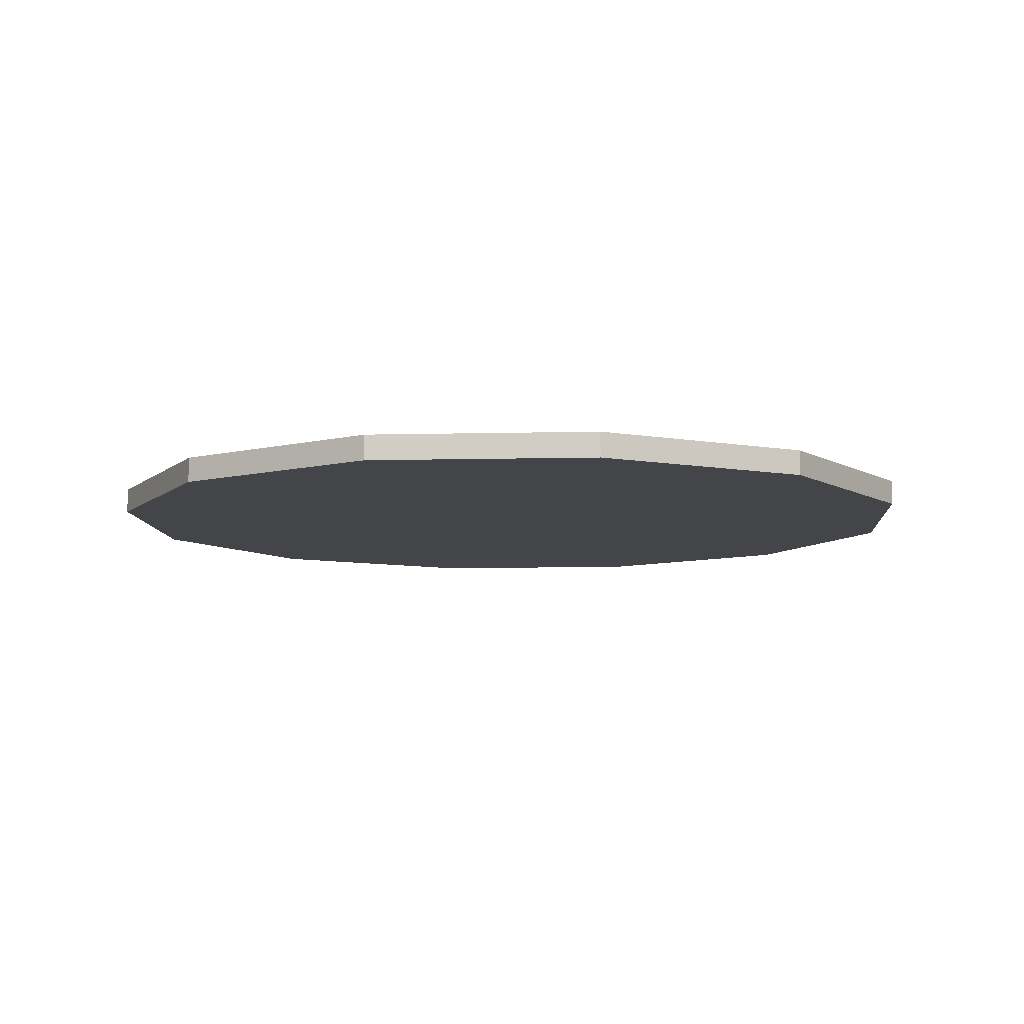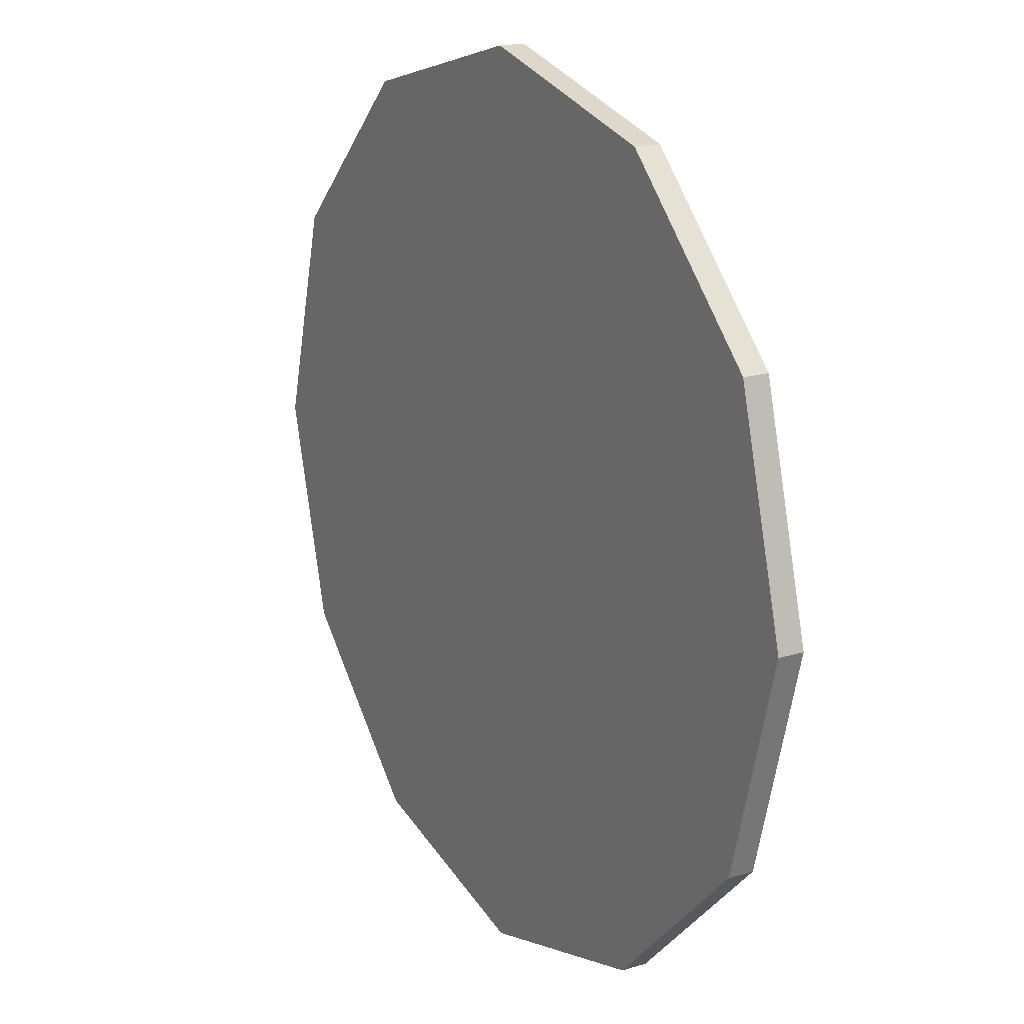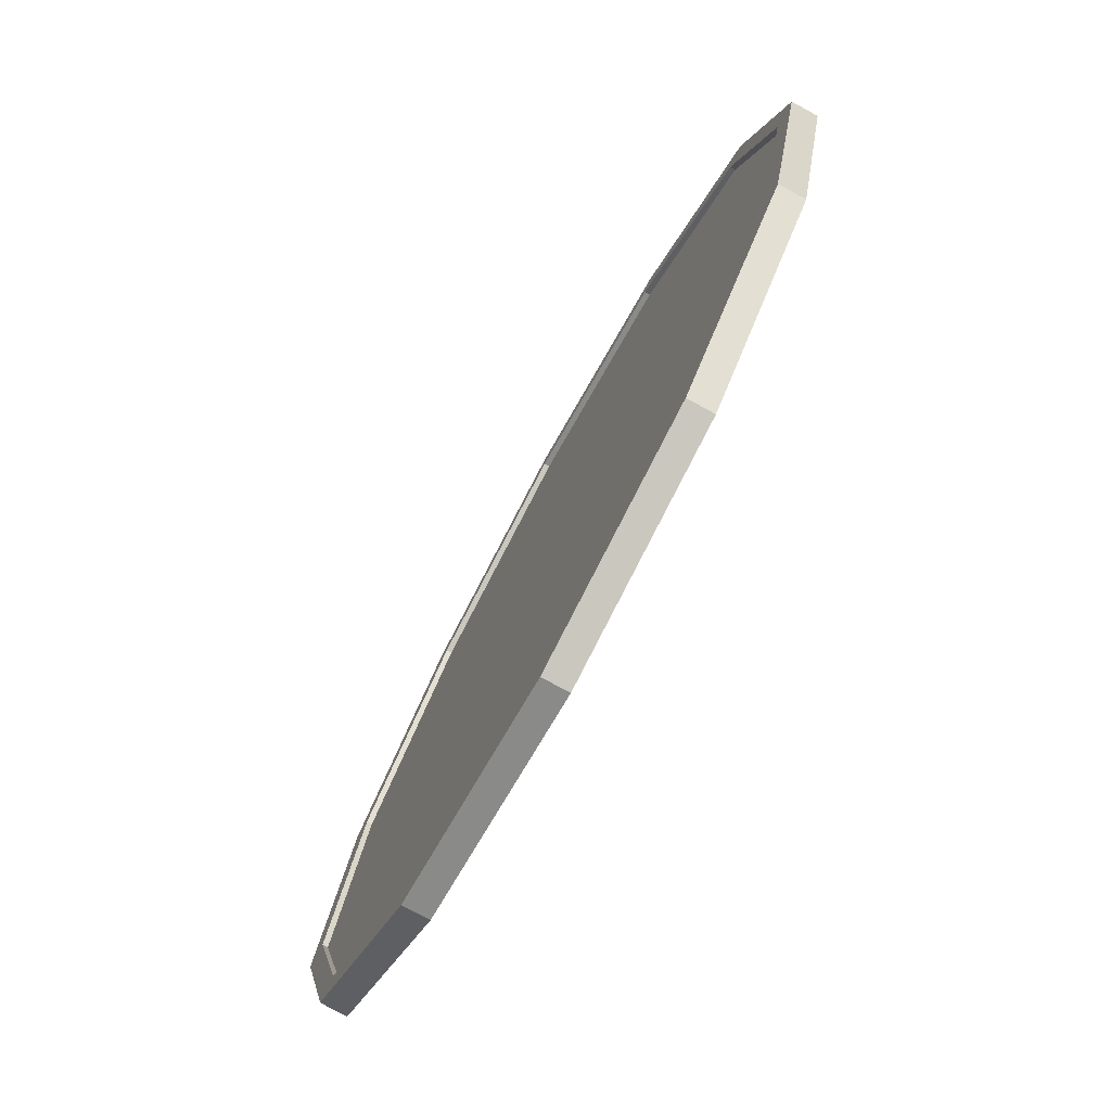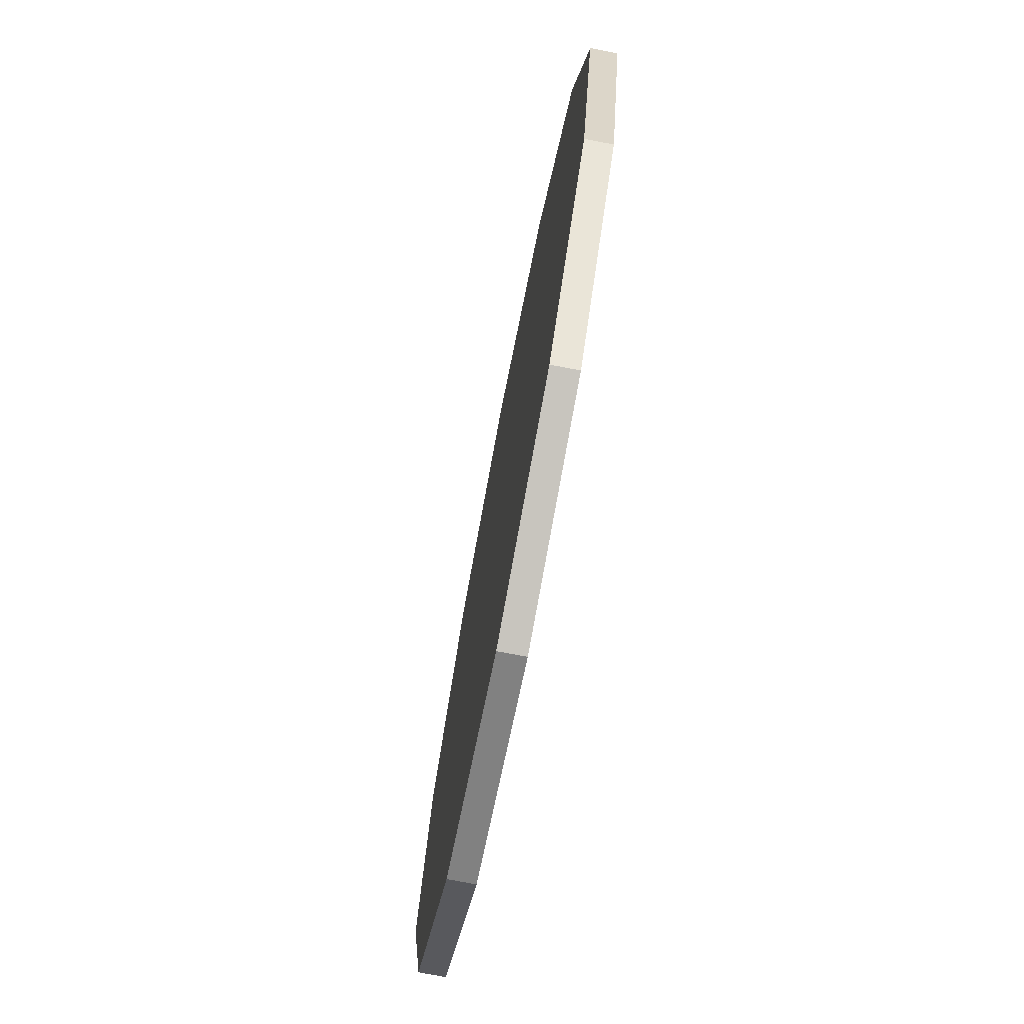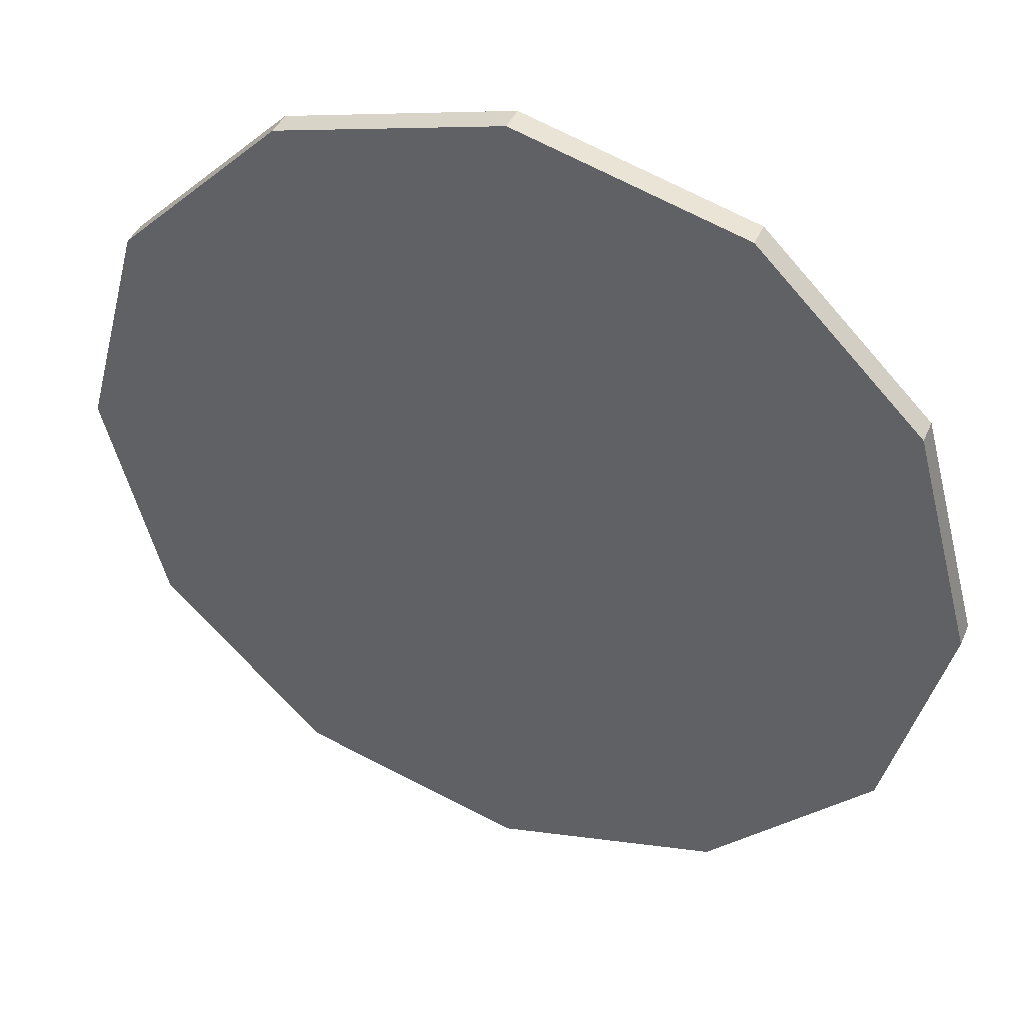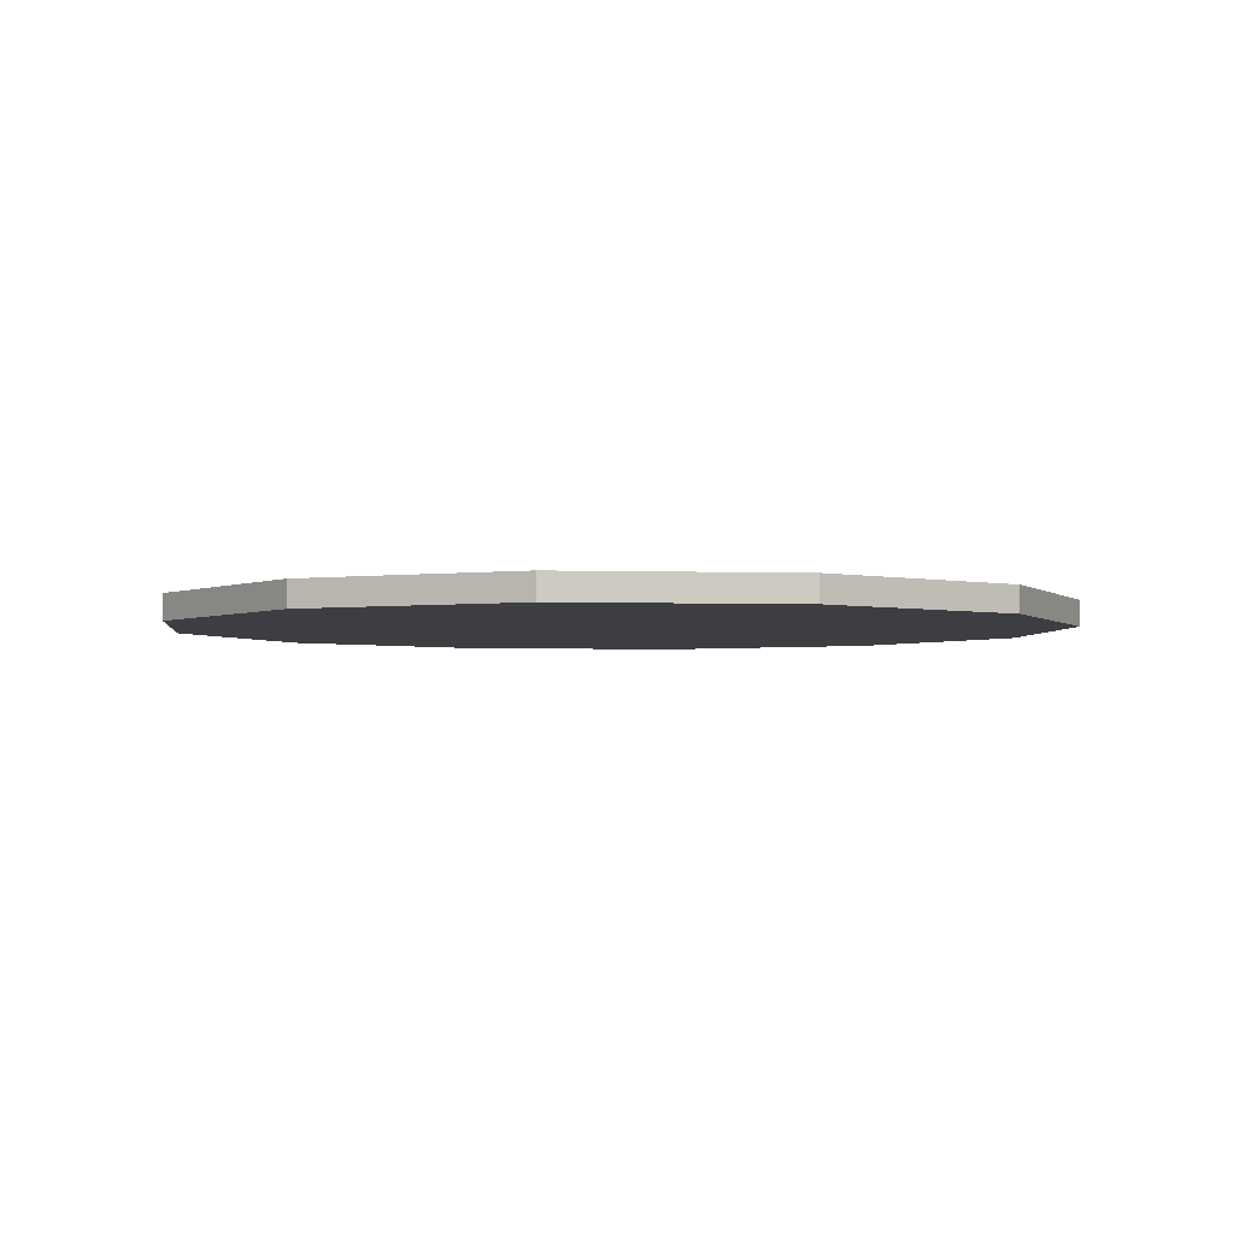
<metadata>
{"format":"obj","ext":"obj","renderer":"f3d","projection":"perspective","resolution":1024,"background":"white","views":[{"elev":-8.6,"azim":18.9,"up":"+Y"},{"elev":17.8,"azim":59.2,"up":"+Z"},{"elev":-77.8,"azim":-118.6,"up":"+Z"},{"elev":-75.4,"azim":79.1,"up":"+Z"},{"elev":41.8,"azim":22.2,"up":"+Z"},{"elev":-3.2,"azim":-81.6,"up":"+Y"}]}
</metadata>
<code>
o Cylinder
v -0 0.0767 0
v 0.704 0.1619 -1.219
v 0 0.1619 -1.408
v 1.219 0.1619 -0.704
v 1.408 0.1619 0
v 1.219 0.1619 0.704
v 0.704 0.1619 1.219
v -0 0.1619 1.408
v -0.704 0.1619 1.219
v -1.219 0.1619 0.704
v -1.408 0.1619 -0
v -1.219 0.1619 -0.704
v -0.704 0.1619 -1.219
v 0 0.0767 -1.49
v 0.7449 0.0767 -1.29
v 1.29 0.0767 -0.7449
v 1.49 0.0767 0
v 1.29 0.0767 0.7449
v 0.7449 0.0767 1.29
v -0 0.0767 1.49
v -0.7449 0.0767 1.29
v -1.29 0.0767 0.7449
v -1.49 0.0767 -0
v -1.29 0.0767 -0.7449
v -0.7449 0.0767 -1.29
v 0.7449 0.1619 -1.29
v 0 0.1619 -1.49
v 1.29 0.1619 -0.7449
v 1.49 0.1619 0
v 1.29 0.1619 0.7449
v 0.7449 0.1619 1.29
v -0 0.1619 1.49
v -0.7449 0.1619 1.29
v -1.29 0.1619 0.7449
v -1.49 0.1619 -0
v -1.29 0.1619 -0.7449
v -0.7449 0.1619 -1.29
v 0 0.1439 -1.408
v 0 0.1439 0
v 0.704 0.1439 -1.219
v 1.219 0.1439 -0.704
v 1.408 0.1439 0
v 1.219 0.1439 0.704
v 0.704 0.1439 1.219
v -0 0.1439 1.408
v -0.704 0.1439 1.219
v -1.219 0.1439 0.704
v -1.408 0.1439 -0
v -1.219 0.1439 -0.704
v -0.704 0.1439 -1.219
f 14 27 26 15
f 15 26 28 16
f 16 28 29 17
f 17 29 30 18
f 18 30 31 19
f 19 31 32 20
f 20 32 33 21
f 21 33 34 22
f 22 34 35 23
f 23 35 36 24
f 24 36 37 25
f 25 37 27 14
f 4 2 40 41
f 3 13 50 38
f 7 6 43 44
f 10 9 46 47
f 2 3 38 40
f 13 12 49 50
f 6 5 42 43
f 9 8 45 46
f 12 11 48 49
f 5 4 41 42
f 8 7 44 45
f 11 10 47 48
f 1 14 15
f 1 15 16
f 1 16 17
f 1 17 18
f 1 18 19
f 1 19 20
f 1 20 21
f 1 21 22
f 1 22 23
f 1 23 24
f 1 24 25
f 1 25 14
f 3 2 26 27
f 2 4 28 26
f 4 5 29 28
f 5 6 30 29
f 6 7 31 30
f 7 8 32 31
f 8 9 33 32
f 9 10 34 33
f 10 11 35 34
f 11 12 36 35
f 12 13 37 36
f 13 3 27 37
f 39 40 38
f 39 41 40
f 39 42 41
f 39 43 42
f 39 44 43
f 39 45 44
f 39 46 45
f 39 47 46
f 39 48 47
f 39 49 48
f 39 50 49
f 39 38 50

</code>
